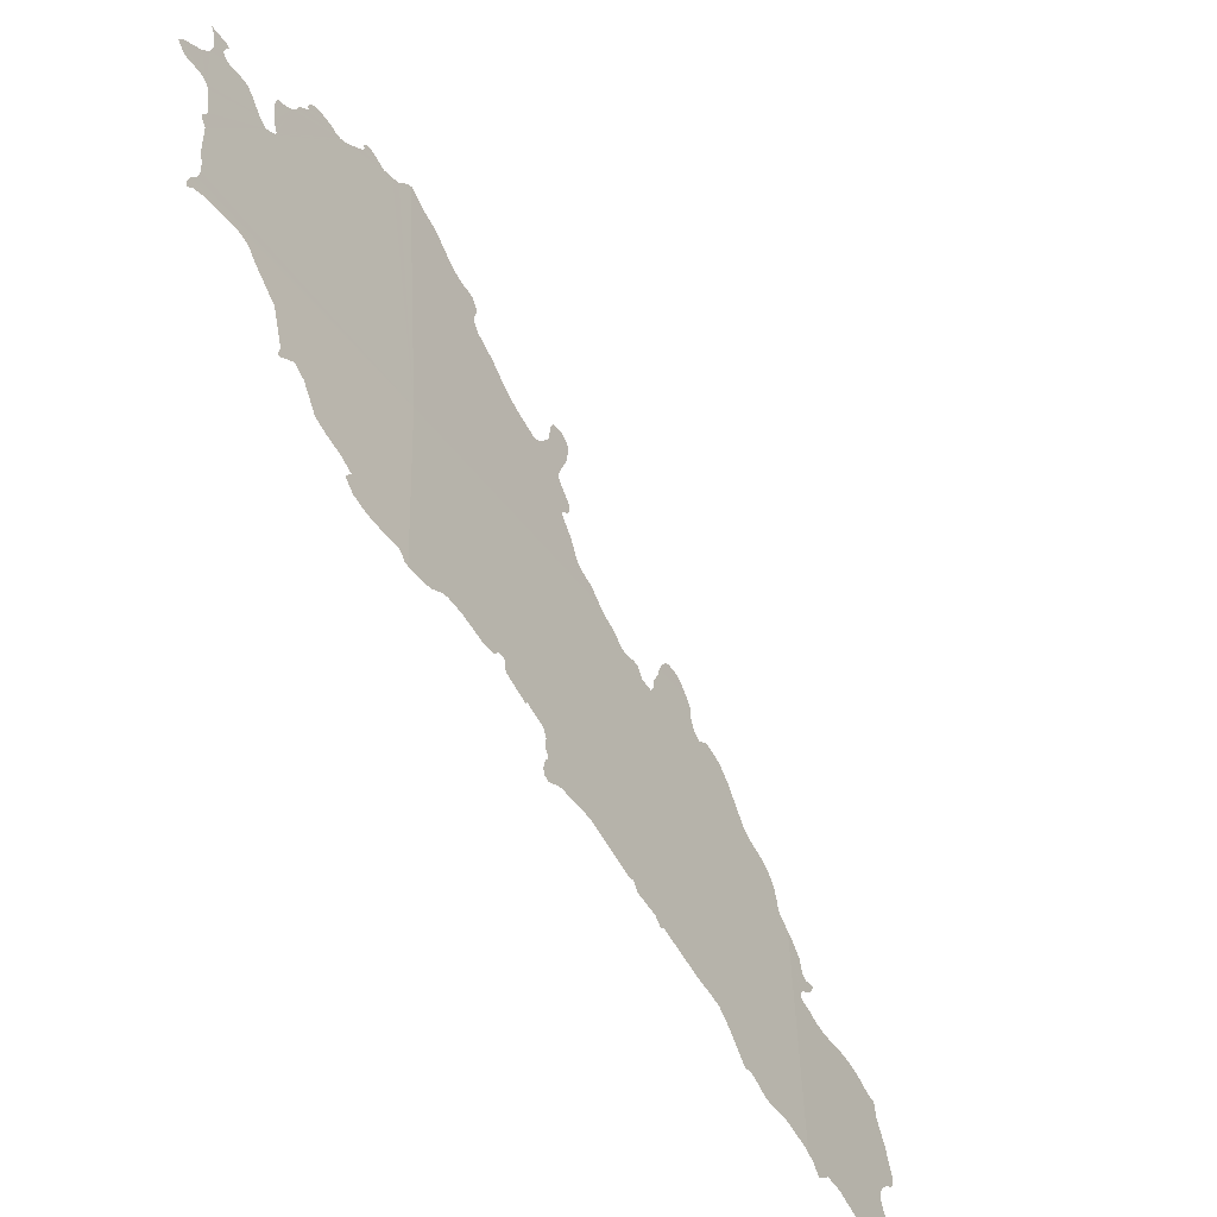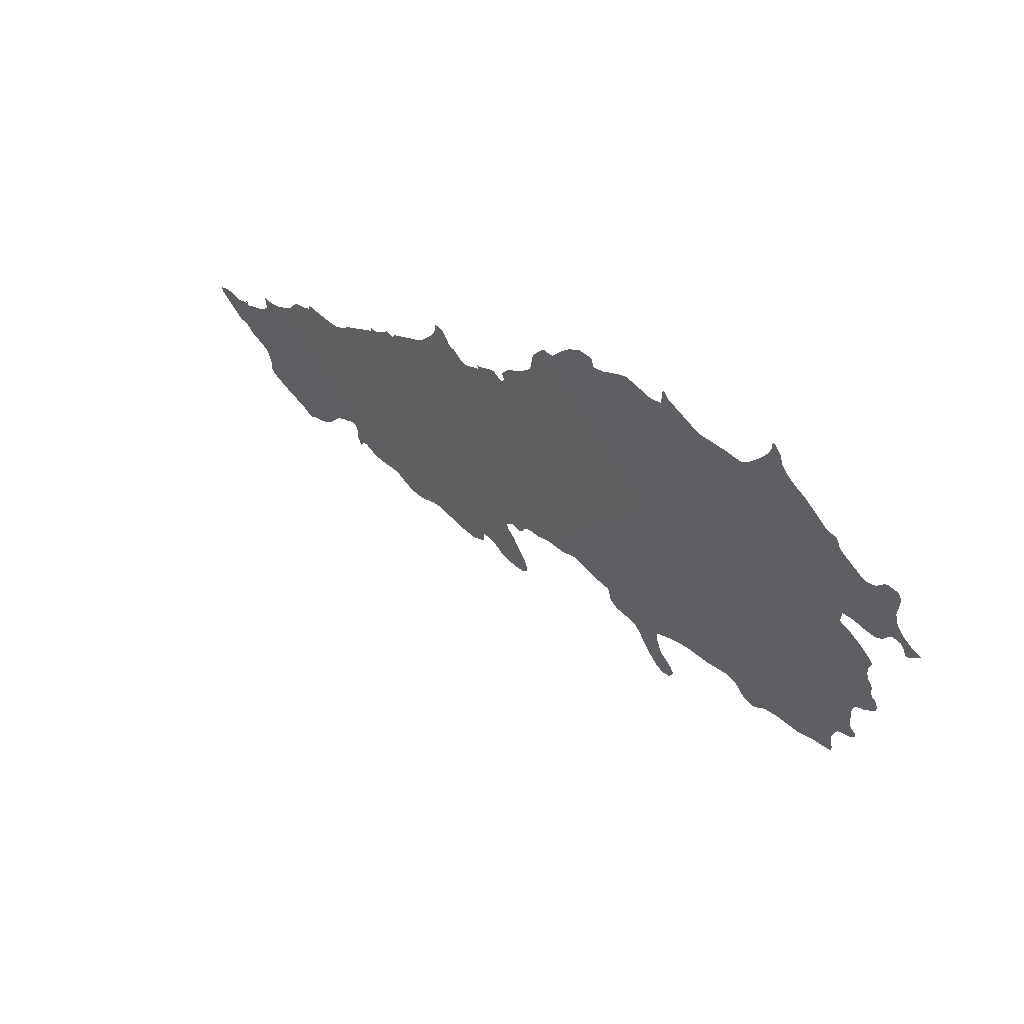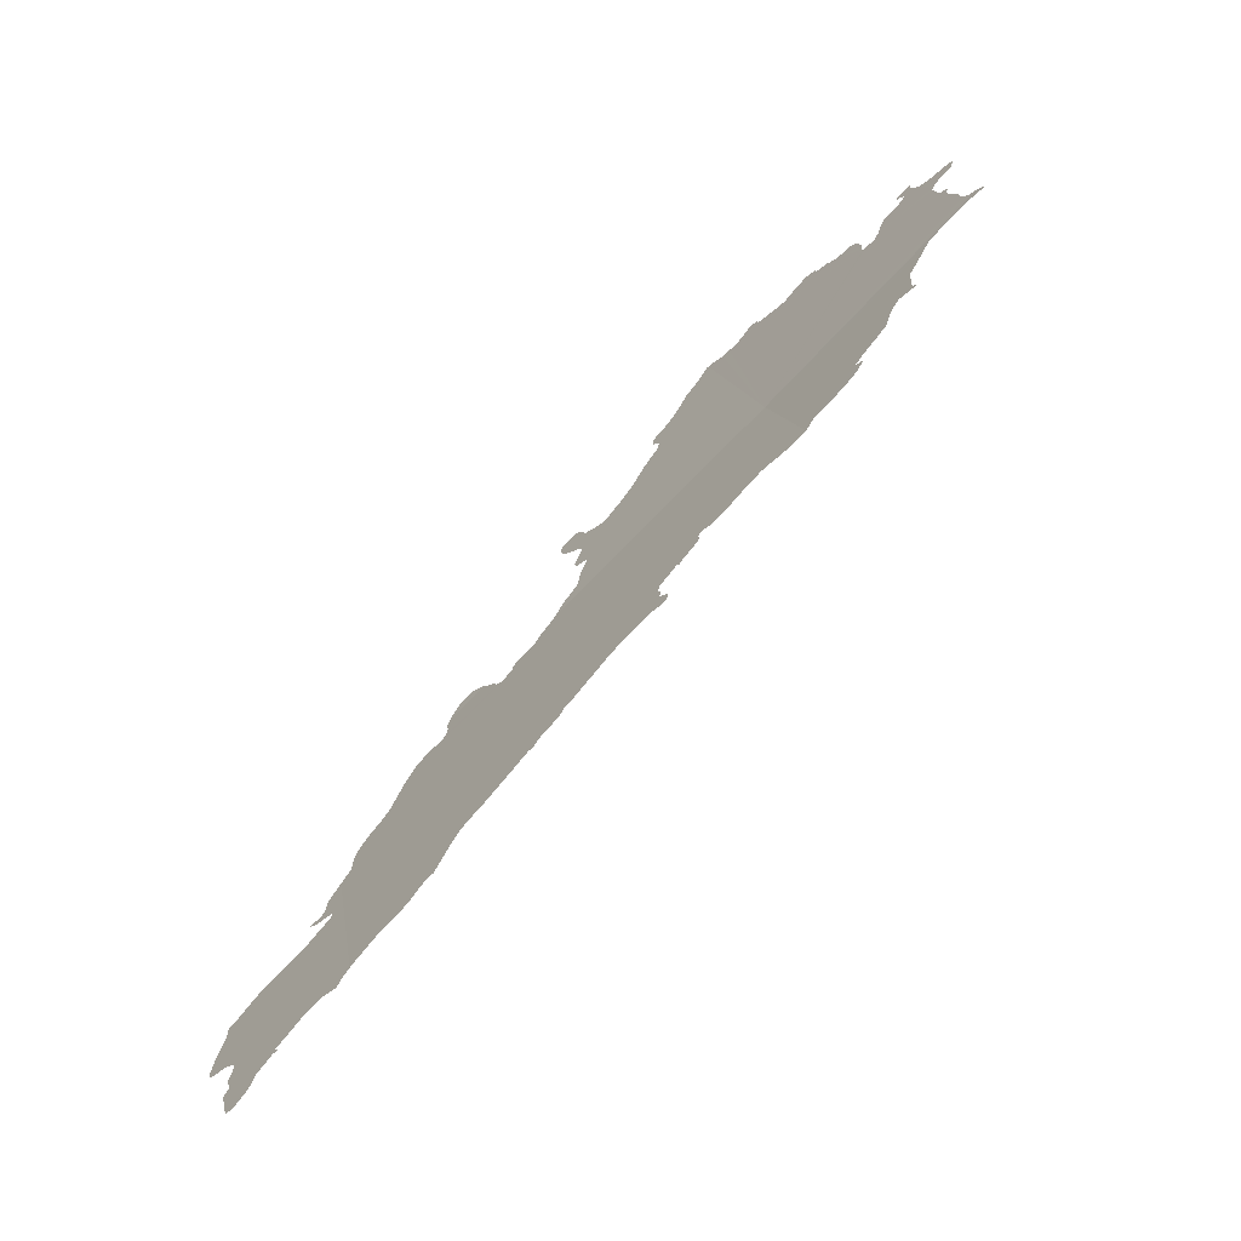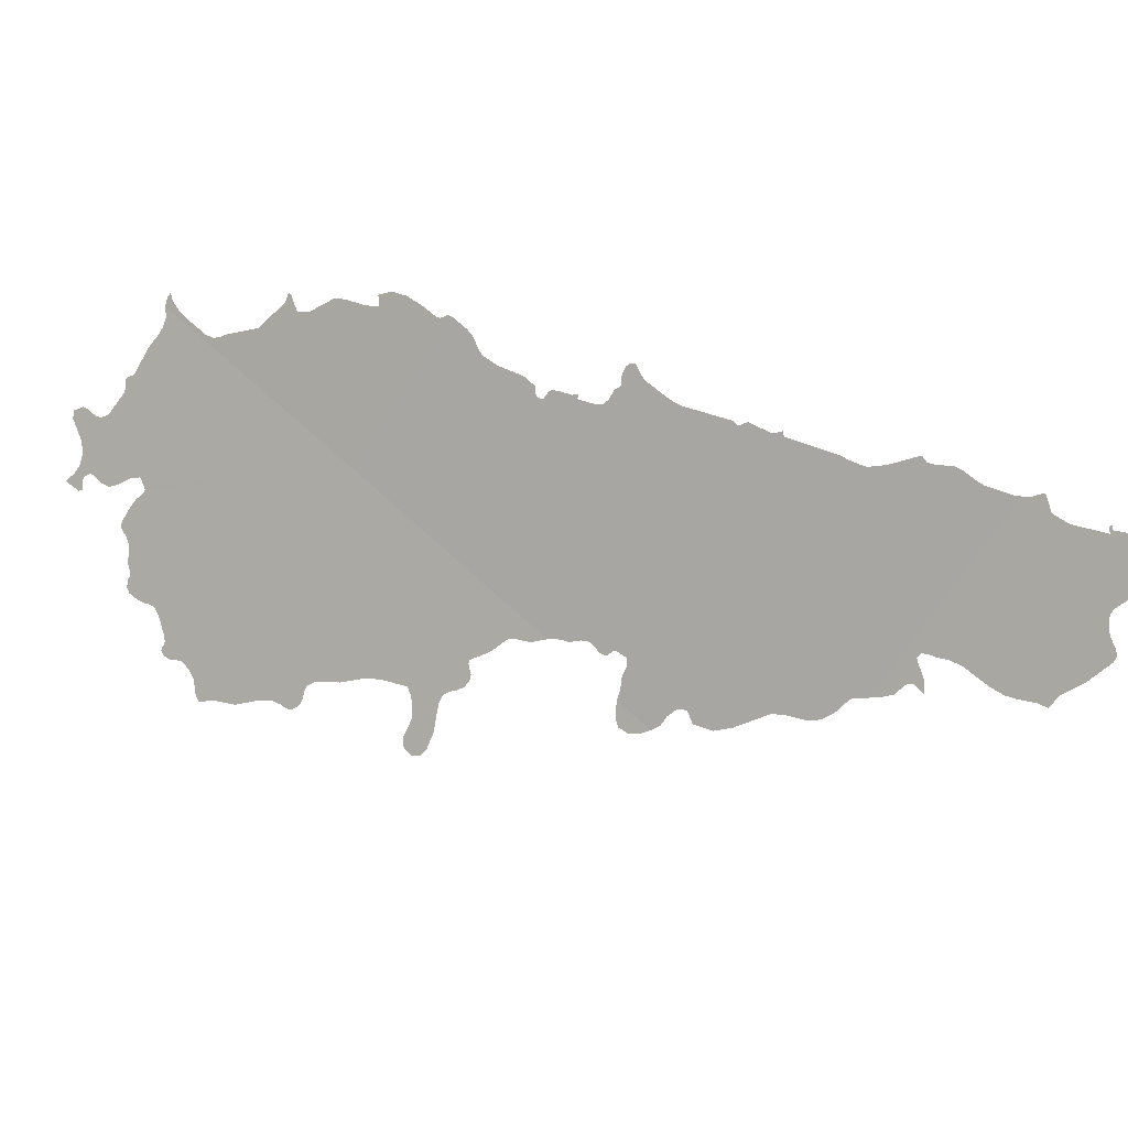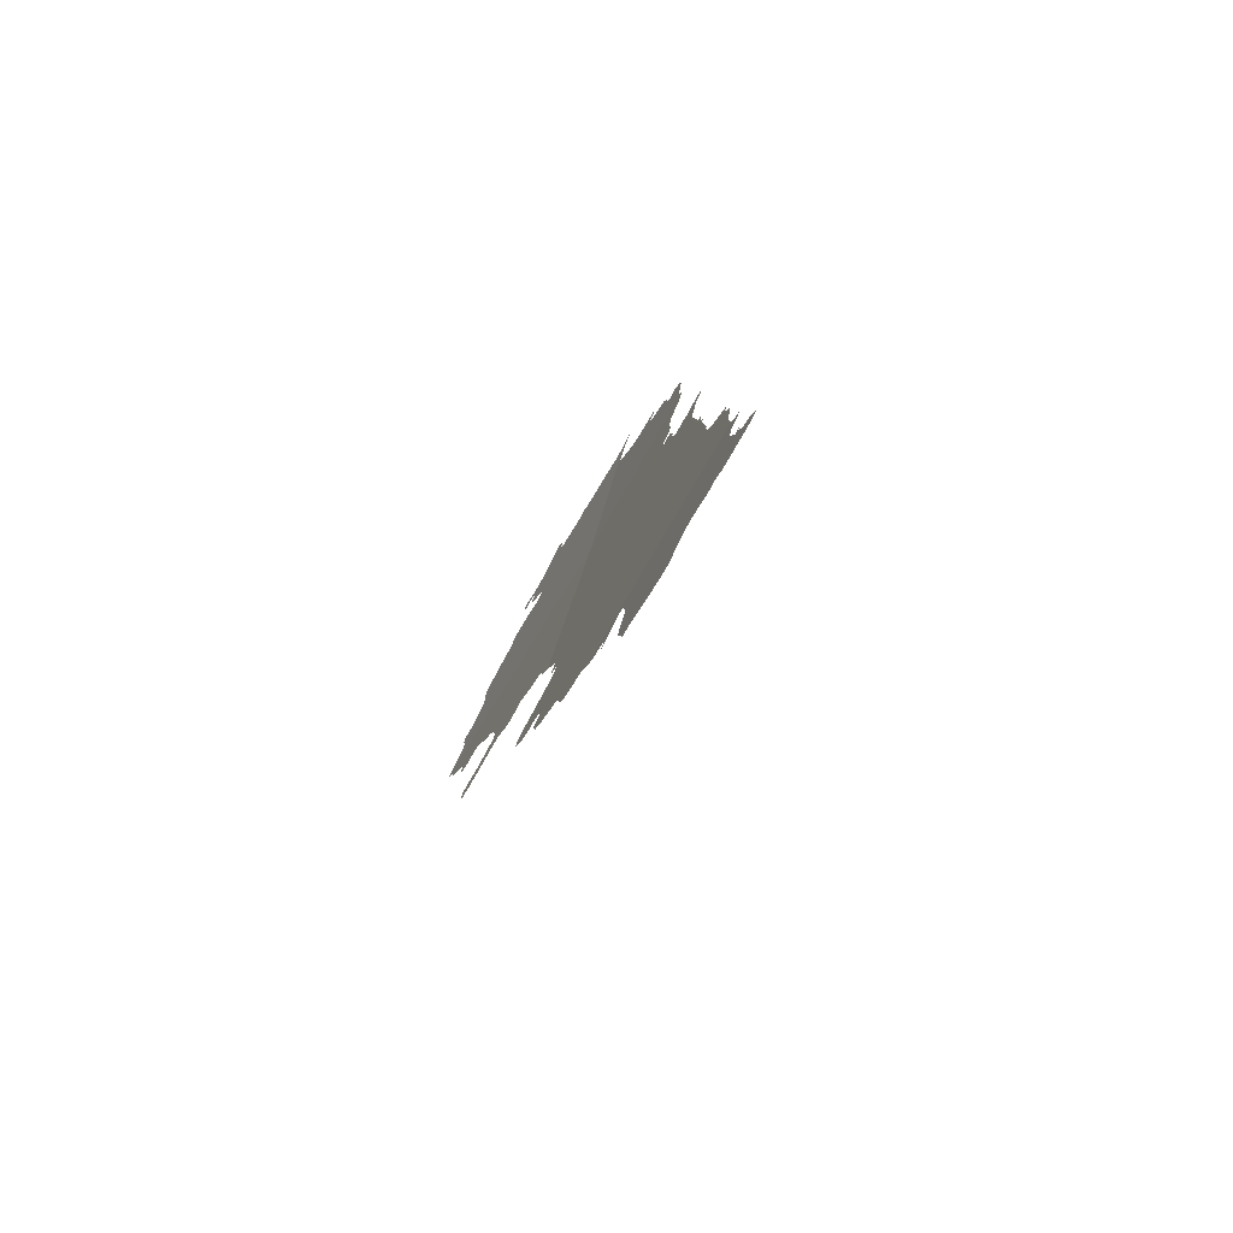
<metadata>
{"format":"obj","ext":"obj","renderer":"f3d","projection":"perspective","resolution":1024,"background":"white","views":[{"elev":43.0,"azim":33.6,"up":"+Y"},{"elev":11.1,"azim":-173.4,"up":"+Z"},{"elev":66.1,"azim":77.0,"up":"+Z"},{"elev":37.8,"azim":-21.9,"up":"+Z"},{"elev":6.2,"azim":36.7,"up":"+Z"}]}
</metadata>
<code>
o 0_Lebanon_sphere.001
v 3.346 2.81 -2.431
v 3.328 2.842 -2.418
v 3.361 2.81 -2.409
v 3.363 2.779 -2.443
v 3.369 2.768 -2.447
v 3.371 2.763 -2.449
v 3.319 2.81 -2.466
v 3.414 2.745 -2.41
v 3.395 2.745 -2.437
v 3.361 2.811 -2.409
v 3.36 2.812 -2.409
v 3.359 2.812 -2.409
v 3.358 2.814 -2.408
v 3.357 2.816 -2.408
v 3.355 2.818 -2.408
v 3.353 2.82 -2.409
v 3.353 2.819 -2.41
v 3.352 2.82 -2.41
v 3.35 2.823 -2.41
v 3.348 2.824 -2.41
v 3.345 2.826 -2.413
v 3.344 2.827 -2.413
v 3.343 2.829 -2.412
v 3.343 2.829 -2.412
v 3.342 2.829 -2.413
v 3.338 2.83 -2.417
v 3.335 2.833 -2.419
v 3.333 2.834 -2.42
v 3.333 2.835 -2.42
v 3.332 2.836 -2.42
v 3.33 2.839 -2.418
v 3.329 2.841 -2.418
v 3.329 2.842 -2.417
v 3.329 2.843 -2.416
v 3.328 2.843 -2.417
v 3.328 2.843 -2.417
v 3.396 2.744 -2.436
v 3.397 2.743 -2.436
v 3.398 2.743 -2.435
v 3.399 2.743 -2.434
v 3.399 2.742 -2.434
v 3.4 2.741 -2.434
v 3.4 2.74 -2.434
v 3.4 2.741 -2.434
v 3.4 2.741 -2.433
v 3.4 2.743 -2.431
v 3.4 2.744 -2.431
v 3.401 2.743 -2.43
v 3.401 2.743 -2.43
v 3.402 2.742 -2.43
v 3.403 2.741 -2.43
v 3.404 2.739 -2.43
v 3.406 2.735 -2.431
v 3.407 2.734 -2.432
v 3.408 2.732 -2.431
v 3.41 2.73 -2.431
v 3.411 2.729 -2.431
v 3.413 2.729 -2.429
v 3.415 2.728 -2.427
v 3.418 2.727 -2.424
v 3.419 2.727 -2.423
v 3.419 2.728 -2.422
v 3.418 2.728 -2.422
v 3.418 2.729 -2.421
v 3.419 2.73 -2.42
v 3.419 2.73 -2.419
v 3.419 2.73 -2.419
v 3.419 2.73 -2.418
v 3.421 2.729 -2.416
v 3.422 2.729 -2.416
v 3.422 2.73 -2.415
v 3.422 2.73 -2.415
v 3.423 2.729 -2.414
v 3.424 2.729 -2.414
v 3.424 2.729 -2.414
v 3.427 2.729 -2.409
v 3.427 2.73 -2.409
v 3.427 2.73 -2.408
v 3.427 2.73 -2.408
v 3.427 2.73 -2.408
v 3.426 2.731 -2.408
v 3.425 2.732 -2.408
v 3.424 2.732 -2.409
v 3.423 2.733 -2.41
v 3.422 2.734 -2.41
v 3.422 2.735 -2.41
v 3.421 2.735 -2.41
v 3.421 2.736 -2.41
v 3.421 2.736 -2.41
v 3.421 2.736 -2.41
v 3.421 2.735 -2.411
v 3.417 2.739 -2.411
v 3.416 2.741 -2.41
v 3.416 2.743 -2.408
v 3.415 2.744 -2.409
v 3.319 2.81 -2.466
v 3.322 2.808 -2.465
v 3.324 2.806 -2.465
v 3.327 2.804 -2.463
v 3.329 2.802 -2.462
v 3.33 2.801 -2.462
v 3.33 2.8 -2.463
v 3.331 2.8 -2.463
v 3.332 2.799 -2.462
v 3.332 2.799 -2.461
v 3.333 2.8 -2.46
v 3.333 2.8 -2.459
v 3.335 2.799 -2.458
v 3.338 2.796 -2.457
v 3.34 2.794 -2.455
v 3.342 2.793 -2.455
v 3.343 2.792 -2.455
v 3.345 2.789 -2.455
v 3.345 2.789 -2.455
v 3.346 2.788 -2.455
v 3.345 2.788 -2.456
v 3.345 2.786 -2.458
v 3.343 2.786 -2.461
v 3.343 2.785 -2.462
v 3.344 2.784 -2.463
v 3.345 2.783 -2.462
v 3.346 2.783 -2.461
v 3.347 2.783 -2.459
v 3.349 2.785 -2.455
v 3.349 2.785 -2.454
v 3.35 2.785 -2.453
v 3.351 2.784 -2.453
v 3.352 2.783 -2.452
v 3.353 2.783 -2.451
v 3.353 2.784 -2.45
v 3.353 2.785 -2.449
v 3.353 2.785 -2.449
v 3.356 2.784 -2.447
v 3.357 2.783 -2.446
v 3.358 2.783 -2.445
v 3.358 2.783 -2.445
v 3.359 2.782 -2.444
v 3.361 2.78 -2.444
v 3.368 2.767 -2.448
v 3.368 2.767 -2.45
v 3.368 2.766 -2.45
v 3.369 2.765 -2.451
v 3.37 2.763 -2.45
v 3.312 2.841 -2.441
v 3.311 2.841 -2.442
v 3.309 2.841 -2.444
v 3.311 2.839 -2.444
v 3.311 2.839 -2.444
v 3.311 2.839 -2.443
v 3.312 2.839 -2.442
v 3.313 2.839 -2.442
v 3.313 2.838 -2.442
v 3.314 2.837 -2.442
v 3.315 2.836 -2.443
v 3.316 2.835 -2.442
v 3.318 2.834 -2.441
v 3.319 2.833 -2.44
v 3.319 2.832 -2.441
v 3.319 2.832 -2.441
v 3.319 2.831 -2.442
v 3.319 2.832 -2.442
v 3.318 2.832 -2.443
v 3.317 2.832 -2.445
v 3.315 2.832 -2.446
v 3.315 2.832 -2.447
v 3.315 2.83 -2.448
v 3.315 2.829 -2.449
v 3.315 2.829 -2.45
v 3.315 2.828 -2.451
v 3.315 2.827 -2.453
v 3.315 2.827 -2.453
v 3.314 2.827 -2.453
v 3.314 2.826 -2.455
v 3.314 2.826 -2.455
v 3.314 2.825 -2.455
v 3.315 2.824 -2.456
v 3.316 2.823 -2.456
v 3.316 2.823 -2.456
v 3.316 2.823 -2.456
v 3.317 2.822 -2.456
v 3.317 2.821 -2.456
v 3.317 2.821 -2.457
v 3.317 2.819 -2.459
v 3.317 2.818 -2.46
v 3.317 2.818 -2.46
v 3.317 2.818 -2.461
v 3.316 2.818 -2.461
v 3.316 2.817 -2.462
v 3.317 2.817 -2.462
v 3.318 2.816 -2.462
v 3.319 2.815 -2.462
v 3.319 2.813 -2.462
v 3.32 2.812 -2.463
v 3.319 2.811 -2.465
v 3.327 2.842 -2.419
v 3.327 2.841 -2.42
v 3.326 2.841 -2.422
v 3.325 2.841 -2.423
v 3.323 2.841 -2.425
v 3.322 2.841 -2.427
v 3.321 2.841 -2.427
v 3.321 2.842 -2.428
v 3.32 2.842 -2.428
v 3.32 2.842 -2.429
v 3.32 2.841 -2.43
v 3.32 2.841 -2.43
v 3.317 2.841 -2.433
v 3.317 2.841 -2.434
v 3.316 2.842 -2.434
v 3.315 2.843 -2.434
v 3.314 2.844 -2.433
v 3.314 2.845 -2.433
v 3.313 2.845 -2.434
v 3.312 2.845 -2.435
v 3.313 2.842 -2.438
v 3.312 2.841 -2.439
v 3.363 2.779 -2.443
v 3.364 2.777 -2.443
v 3.365 2.776 -2.443
v 3.366 2.775 -2.442
v 3.367 2.775 -2.442
v 3.367 2.774 -2.442
v 3.368 2.773 -2.443
v 3.369 2.772 -2.443
v 3.369 2.772 -2.442
v 3.37 2.772 -2.442
v 3.37 2.771 -2.442
v 3.371 2.77 -2.442
v 3.371 2.769 -2.443
v 3.37 2.769 -2.444
v 3.369 2.768 -2.446
v 3.369 2.768 -2.447
v 3.373 2.762 -2.449
v 3.374 2.762 -2.447
v 3.375 2.762 -2.446
v 3.376 2.761 -2.446
v 3.376 2.759 -2.447
v 3.378 2.757 -2.447
v 3.38 2.755 -2.446
v 3.381 2.755 -2.445
v 3.383 2.754 -2.444
v 3.384 2.753 -2.443
v 3.386 2.752 -2.442
v 3.388 2.749 -2.442
v 3.389 2.748 -2.441
v 3.39 2.748 -2.441
v 3.391 2.747 -2.44
v 3.391 2.747 -2.439
v 3.392 2.747 -2.439
v 3.393 2.747 -2.438
v 3.413 2.746 -2.41
v 3.411 2.749 -2.41
v 3.41 2.75 -2.409
v 3.409 2.752 -2.409
v 3.408 2.753 -2.409
v 3.407 2.754 -2.409
v 3.406 2.755 -2.409
v 3.406 2.756 -2.408
v 3.402 2.759 -2.411
v 3.4 2.76 -2.412
v 3.398 2.762 -2.411
v 3.398 2.763 -2.411
v 3.393 2.77 -2.411
v 3.393 2.77 -2.41
v 3.392 2.771 -2.411
v 3.389 2.774 -2.411
v 3.388 2.775 -2.411
v 3.388 2.776 -2.411
v 3.383 2.781 -2.411
v 3.382 2.783 -2.411
v 3.38 2.786 -2.41
v 3.38 2.786 -2.409
v 3.38 2.787 -2.409
v 3.38 2.788 -2.408
v 3.38 2.789 -2.408
v 3.379 2.789 -2.408
v 3.378 2.789 -2.408
v 3.378 2.789 -2.409
v 3.378 2.789 -2.41
v 3.378 2.789 -2.411
v 3.377 2.789 -2.411
v 3.377 2.789 -2.411
v 3.376 2.789 -2.412
v 3.376 2.789 -2.413
v 3.375 2.789 -2.414
v 3.374 2.79 -2.414
v 3.373 2.791 -2.414
v 3.373 2.792 -2.414
v 3.372 2.792 -2.414
v 3.373 2.792 -2.413
v 3.372 2.793 -2.414
v 3.371 2.795 -2.414
v 3.37 2.795 -2.414
v 3.37 2.795 -2.414
v 3.369 2.795 -2.415
v 3.369 2.796 -2.415
v 3.368 2.796 -2.415
v 3.368 2.797 -2.414
v 3.368 2.797 -2.414
v 3.368 2.797 -2.414
v 3.367 2.799 -2.413
v 3.365 2.802 -2.413
v 3.363 2.804 -2.412
v 3.363 2.805 -2.412
v 3.363 2.807 -2.41
v 3.362 2.808 -2.41
f 25 23 22
f 92 68 67
f 139 5 143
f 115 114 125
f 157 206 200
f 296 295 217
f 1 2 30
f 2 36 33
f 31 2 32
f 36 35 33
f 35 34 33
f 10 3 11
f 3 1 11
f 33 32 2
f 12 11 1
f 14 13 17
f 13 12 17
f 16 15 17
f 15 14 17
f 12 1 17
f 2 31 30
f 20 19 21
f 19 18 21
f 18 17 1
f 1 30 29
f 28 27 1
f 27 26 1
f 1 29 28
f 18 1 21
f 25 24 23
f 1 26 22
f 26 25 22
f 22 21 1
f 9 8 48
f 8 95 93
f 48 8 49
f 95 94 93
f 8 93 52
f 38 37 39
f 37 9 47
f 39 37 47
f 93 92 52
f 91 90 87
f 90 89 87
f 40 39 47
f 43 42 44
f 42 41 44
f 46 45 41
f 45 44 41
f 47 46 40
f 46 41 40
f 89 88 87
f 87 86 91
f 86 85 91
f 48 47 9
f 84 83 75
f 83 82 75
f 91 85 72
f 85 84 73
f 72 85 73
f 49 8 51
f 51 50 49
f 51 8 52
f 92 91 68
f 52 92 65
f 82 81 77
f 91 71 68
f 54 53 55
f 53 52 65
f 58 65 64
f 71 91 72
f 82 77 75
f 81 80 77
f 80 79 77
f 79 78 77
f 77 76 75
f 65 58 53
f 55 53 58
f 58 57 56
f 56 55 58
f 73 84 75
f 75 74 73
f 60 59 63
f 59 58 64
f 63 59 64
f 62 61 60
f 63 62 60
f 71 70 69
f 71 69 68
f 67 66 92
f 66 65 92
f 5 6 143
f 143 142 140
f 142 141 140
f 140 139 143
f 1 4 137
f 4 138 137
f 96 7 97
f 7 1 97
f 99 98 97
f 1 137 136
f 135 134 133
f 1 136 135
f 99 97 1
f 100 99 107
f 99 1 107
f 1 135 132
f 135 133 132
f 101 100 106
f 106 100 107
f 103 102 104
f 102 101 104
f 104 101 105
f 106 105 101
f 1 132 112
f 132 131 126
f 113 126 125
f 131 130 128
f 130 129 128
f 131 128 127
f 127 126 131
f 126 113 132
f 113 125 114
f 108 107 1
f 110 109 1
f 109 108 1
f 125 124 115
f 124 123 117
f 123 122 117
f 122 121 120
f 120 119 118
f 120 118 122
f 118 117 122
f 111 110 1
f 112 111 1
f 124 117 116
f 113 112 132
f 124 116 115
f 1 7 193
f 7 194 193
f 195 2 1
f 196 195 1
f 1 193 192
f 1 192 191
f 197 196 1
f 199 198 197
f 200 199 157
f 199 197 157
f 157 1 158
f 197 1 157
f 1 191 182
f 159 1 181
f 190 189 185
f 189 188 185
f 1 159 158
f 191 190 184
f 182 191 183
f 188 187 186
f 185 188 186
f 201 200 205
f 203 202 204
f 202 201 204
f 205 204 201
f 190 185 184
f 184 183 191
f 206 205 200
f 212 211 214
f 211 210 214
f 214 213 212
f 215 214 210
f 216 215 208
f 215 210 209
f 215 209 208
f 144 216 151
f 216 208 152
f 151 216 152
f 147 146 145
f 208 207 156
f 147 145 149
f 145 144 150
f 149 148 147
f 150 149 145
f 207 206 157
f 178 177 176
f 176 175 171
f 175 174 173
f 171 175 173
f 173 172 171
f 178 176 171
f 179 178 171
f 171 170 179
f 170 169 168
f 180 179 168
f 179 170 168
f 181 180 160
f 180 168 167
f 180 167 160
f 167 166 162
f 160 167 161
f 166 165 164
f 164 163 166
f 163 162 166
f 162 161 167
f 182 181 1
f 181 160 159
f 151 150 144
f 152 208 156
f 154 153 155
f 153 152 155
f 156 207 157
f 156 155 152
f 8 9 251
f 9 250 260
f 251 9 252
f 249 248 247
f 250 249 243
f 252 9 253
f 249 247 244
f 247 246 244
f 246 245 244
f 244 243 249
f 253 9 256
f 259 9 260
f 9 259 256
f 255 254 256
f 254 253 256
f 250 261 260
f 242 241 236
f 241 240 236
f 261 250 243
f 243 242 263
f 259 258 257
f 257 256 259
f 240 239 236
f 239 238 236
f 238 237 236
f 263 262 243
f 262 261 243
f 263 242 265
f 265 264 263
f 267 266 265
f 269 268 267
f 267 265 228
f 228 242 236
f 265 242 228
f 236 235 228
f 269 267 227
f 234 233 6
f 267 228 227
f 235 234 229
f 228 235 229
f 270 269 285
f 234 6 231
f 6 5 232
f 231 6 232
f 231 230 234
f 230 229 234
f 271 270 284
f 272 271 281
f 269 227 285
f 270 285 284
f 273 272 280
f 275 274 276
f 274 273 278
f 277 274 278
f 277 276 274
f 279 278 273
f 280 279 273
f 271 284 281
f 283 282 281
f 281 280 272
f 227 226 222
f 226 225 223
f 225 224 223
f 223 222 226
f 284 283 281
f 221 227 222
f 220 219 218
f 227 221 285
f 220 218 286
f 218 217 288
f 220 286 221
f 285 221 286
f 217 4 296
f 4 1 296
f 296 1 297
f 286 218 288
f 288 287 286
f 1 3 304
f 3 306 304
f 306 305 304
f 291 290 289
f 289 288 295
f 288 217 295
f 1 304 303
f 1 303 302
f 291 289 295
f 293 292 294
f 292 291 295
f 295 294 292
f 1 302 297
f 297 302 301
f 301 300 298
f 300 299 298
f 301 298 297

</code>
